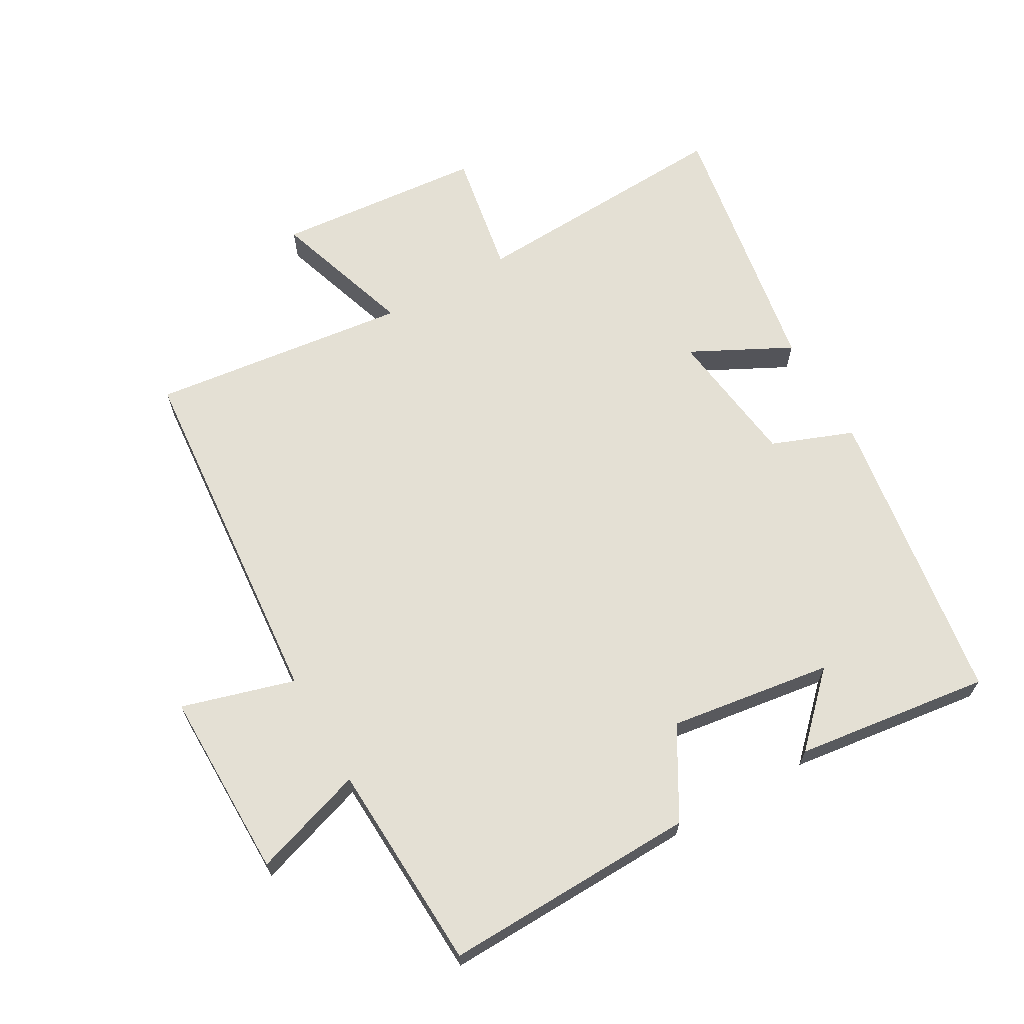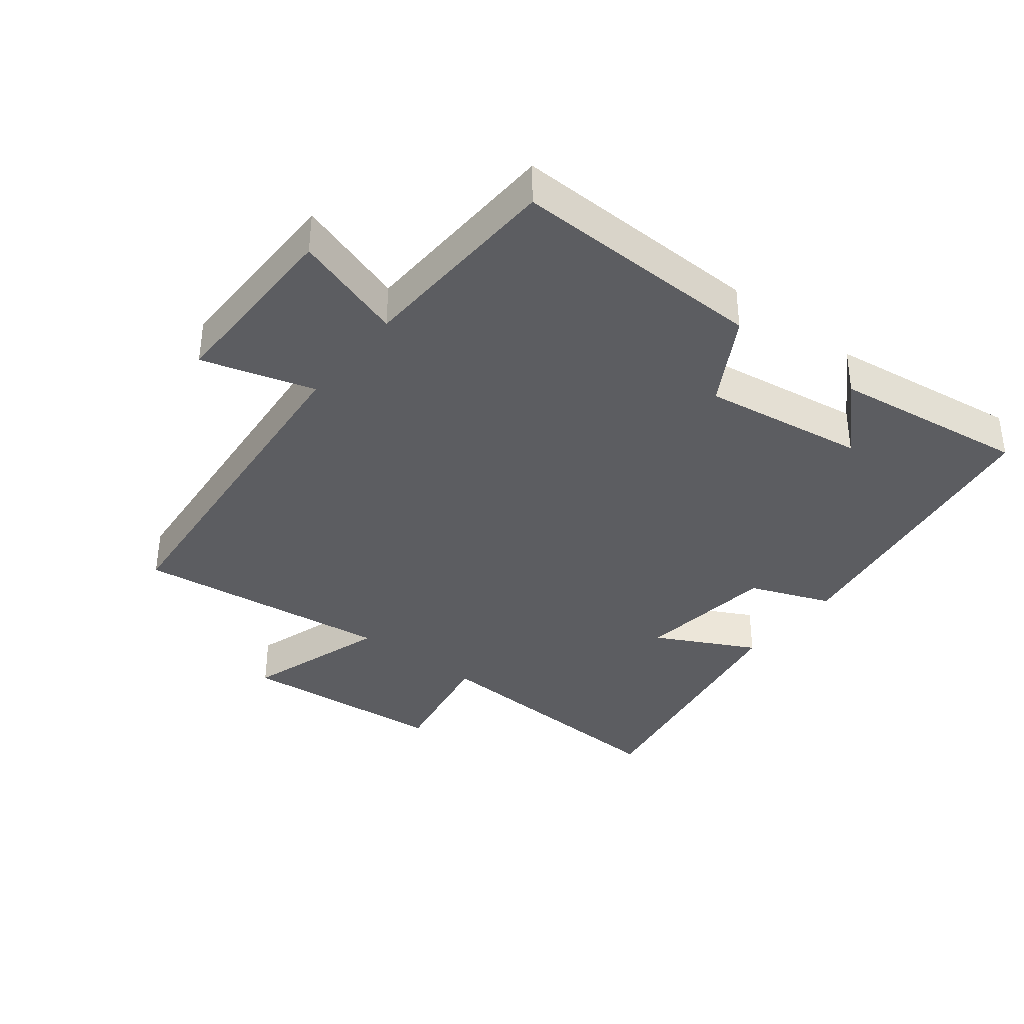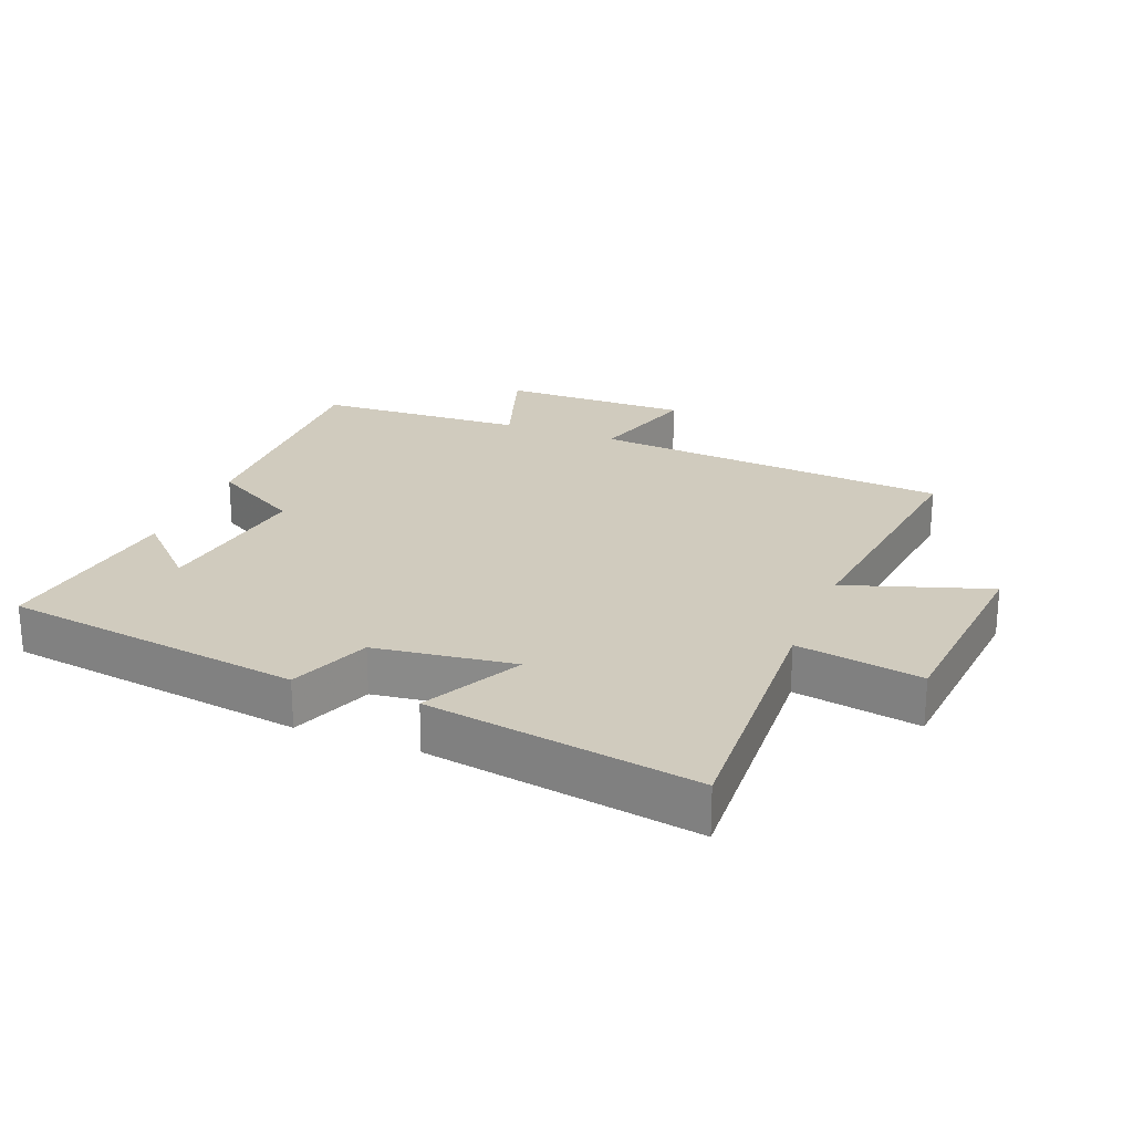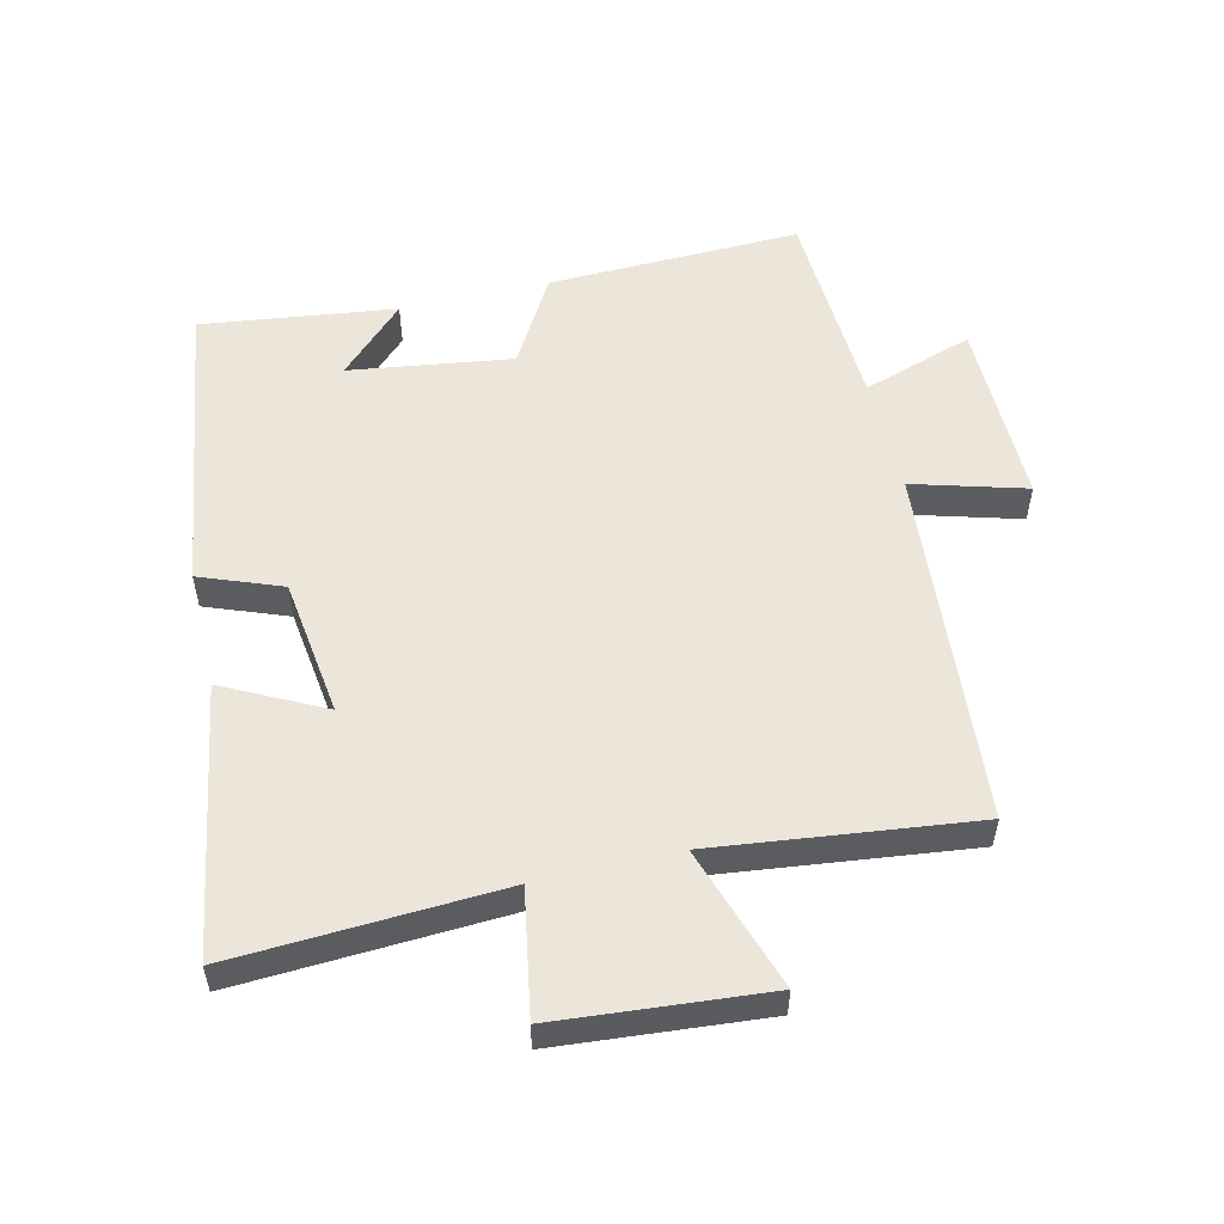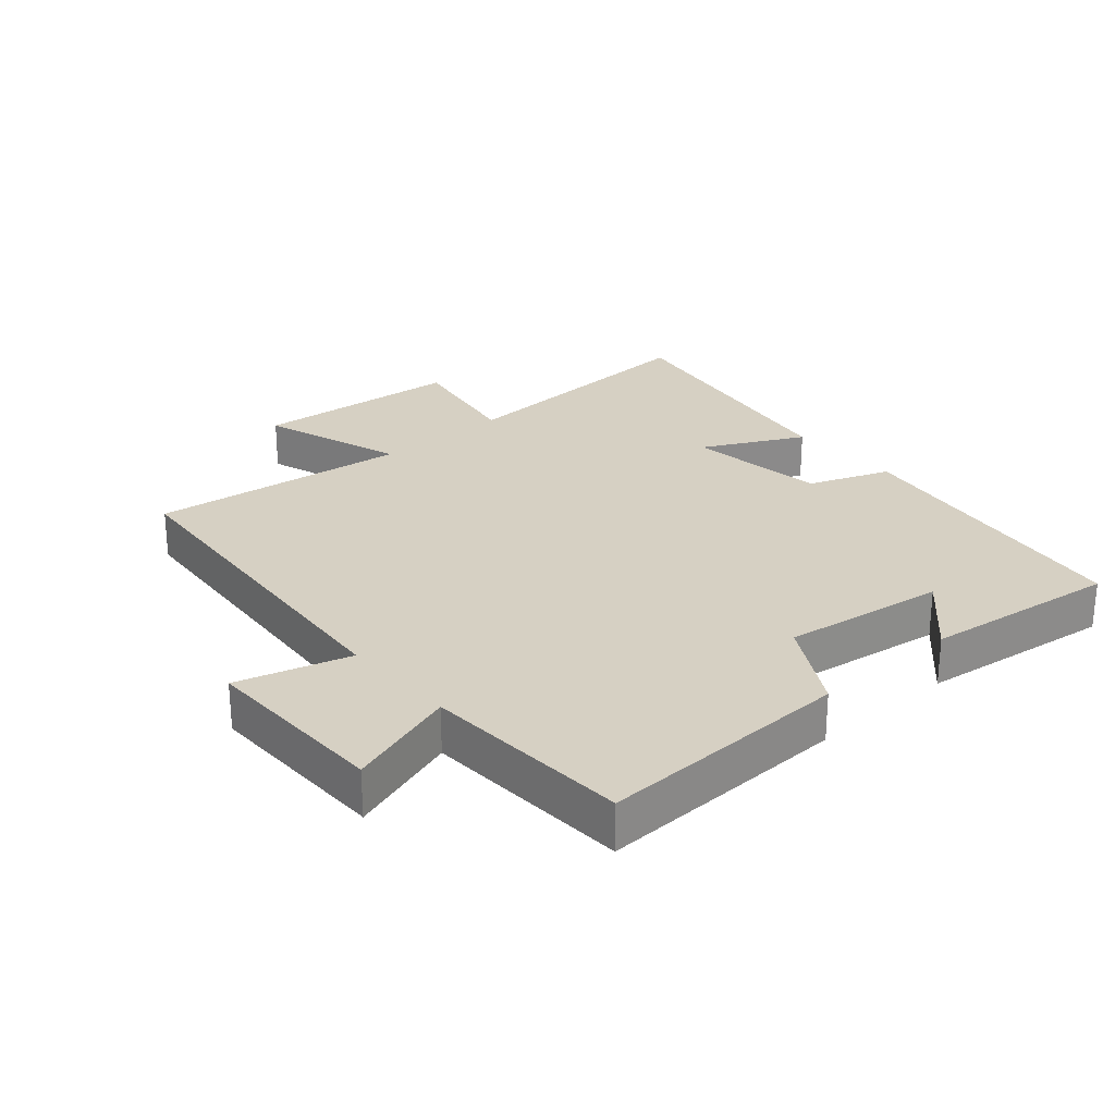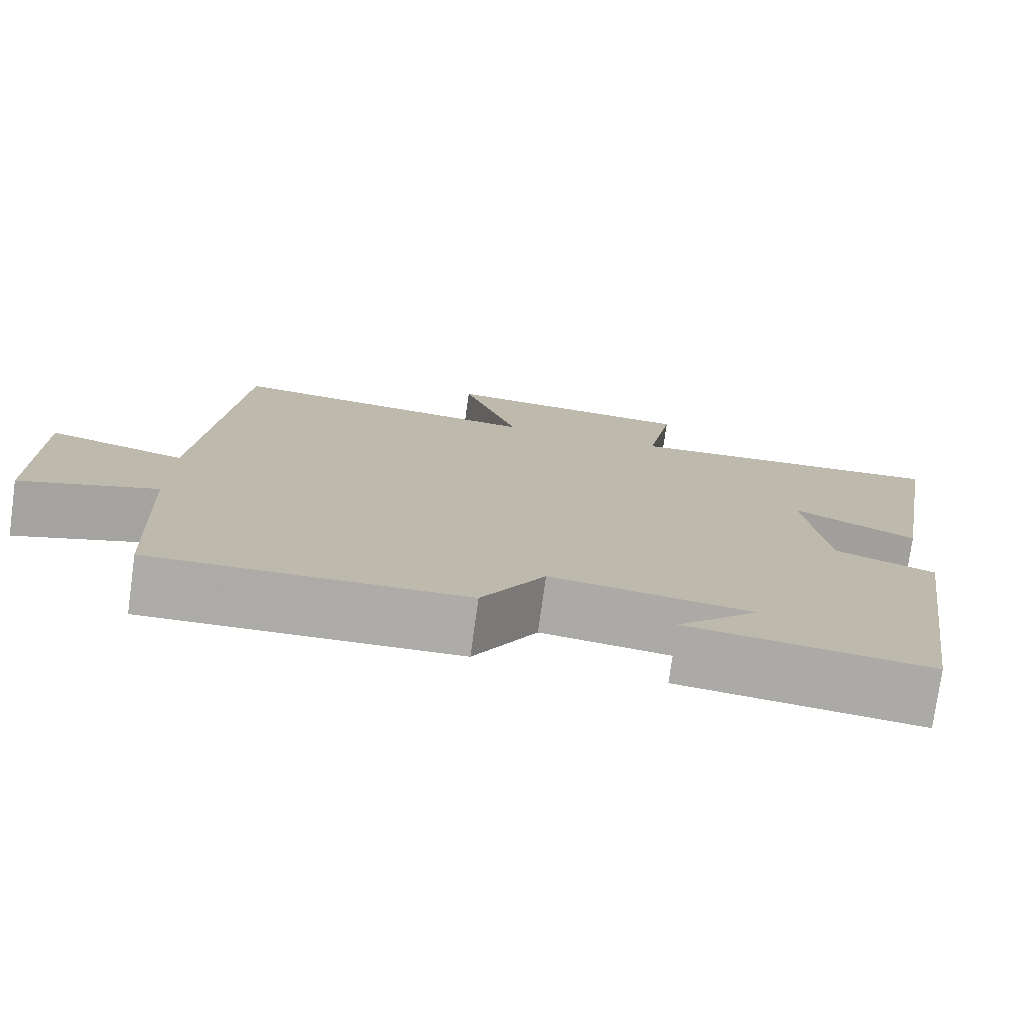
<metadata>
{"format":"obj","ext":"obj","renderer":"f3d","projection":"perspective","resolution":1024,"background":"white","views":[{"elev":66.0,"azim":150.3,"up":"+Y"},{"elev":-37.1,"azim":142.1,"up":"+Y"},{"elev":23.4,"azim":-68.5,"up":"+Y"},{"elev":54.2,"azim":-13.4,"up":"+Y"},{"elev":26.5,"azim":138.8,"up":"+Y"},{"elev":-76.6,"azim":172.1,"up":"+Z"}]}
</metadata>
<code>
v 0.453 0.07 0.548
v 0.5 0.07 -0.006
v 0.673 0.07 0.044
v 0.671 0.07 -0.246
v 0.5 0.07 -0.19
v 0.485 0.07 -0.511
v 0.095 0.07 -0.5
v 0.016 0.07 -0.363
v -0.234 0.07 -0.399
v -0.133 0.07 -0.5
v -0.432 0.07 -0.539
v -0.5 0.07 -0.077
v -0.375 0.07 -0.029
v -0.347 0.07 0.185
v -0.5 0.07 0.107
v -0.569 0.07 0.521
v -0.159 0.07 0.5
v -0.193 0.07 0.692
v 0.127 0.07 0.72
v 0.055 0.07 0.5
v 0.453 0 0.548
v 0.5 0 -0.006
v 0.673 0 0.044
v 0.671 0 -0.246
v 0.5 0 -0.19
v 0.485 0 -0.511
v 0.095 0 -0.5
v 0.016 0 -0.363
v -0.234 0 -0.399
v -0.133 0 -0.5
v -0.432 0 -0.539
v -0.5 0 -0.077
v -0.375 0 -0.029
v -0.347 0 0.185
v -0.5 0 0.107
v -0.569 0 0.521
v -0.159 0 0.5
v -0.193 0 0.692
v 0.127 0 0.72
v 0.055 0 0.5
f 17 18 19 20
f 14 15 16 17
f 13 14 17 20
f 11 12 13
f 9 10 11
f 9 11 13 20
f 5 6 7 8
f 5 8 9 20
f 2 3 4 5
f 1 2 5 20
f 40 39 38 37
f 37 36 35 34
f 40 37 34 33
f 33 32 31
f 31 30 29
f 40 33 31 29
f 28 27 26 25
f 40 29 28 25
f 25 24 23 22
f 40 25 22 21
f 1 21 22 2
f 2 22 23 3
f 3 23 24 4
f 4 24 25 5
f 5 25 26 6
f 6 26 27 7
f 7 27 28 8
f 8 28 29 9
f 9 29 30 10
f 10 30 31 11
f 11 31 32 12
f 12 32 33 13
f 13 33 34 14
f 14 34 35 15
f 15 35 36 16
f 16 36 37 17
f 17 37 38 18
f 18 38 39 19
f 19 39 40 20
f 20 40 21 1

</code>
